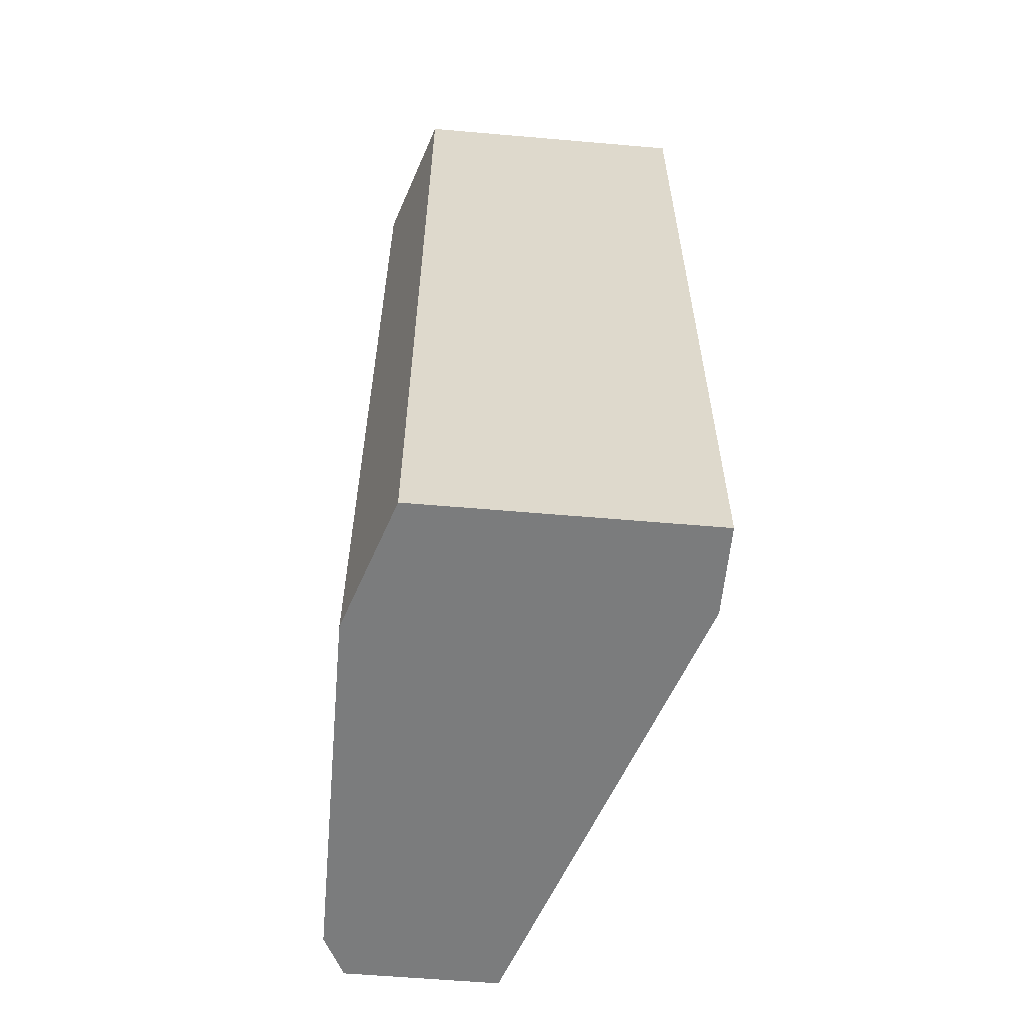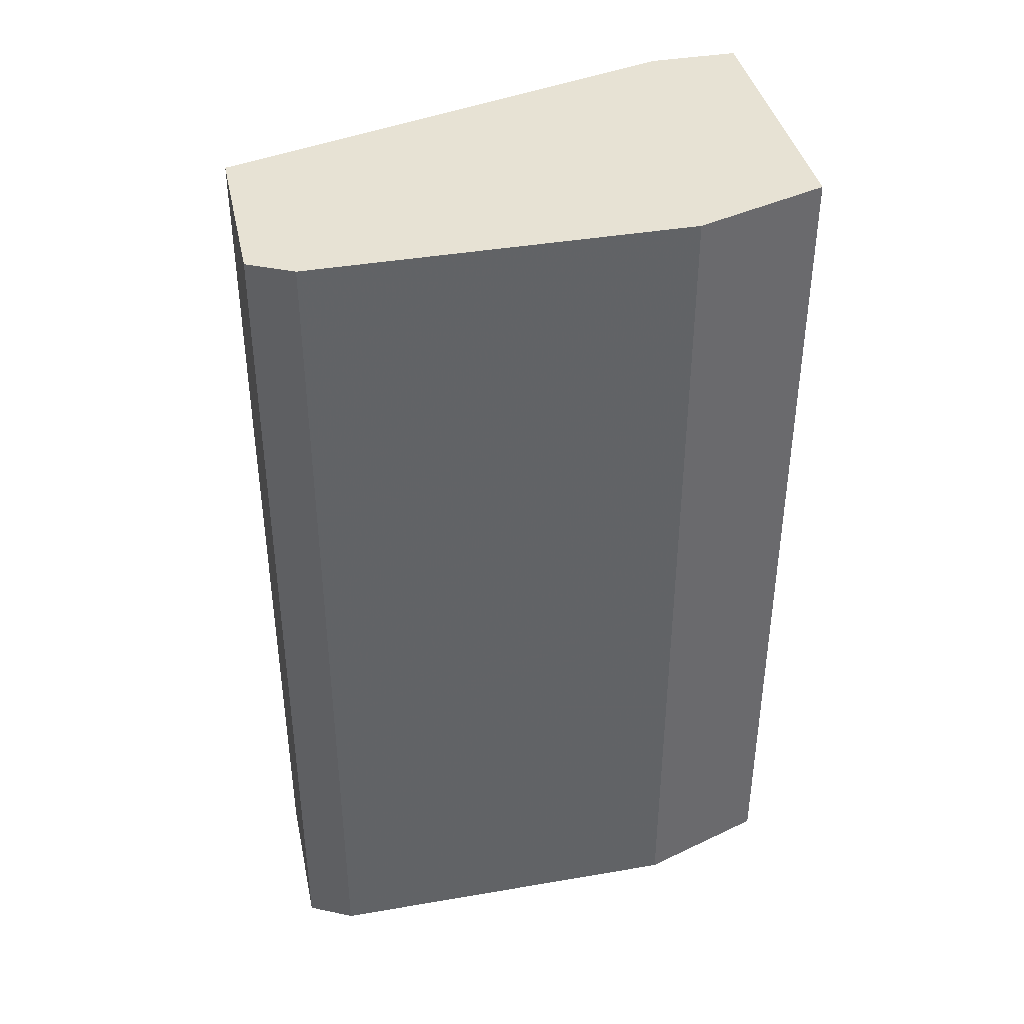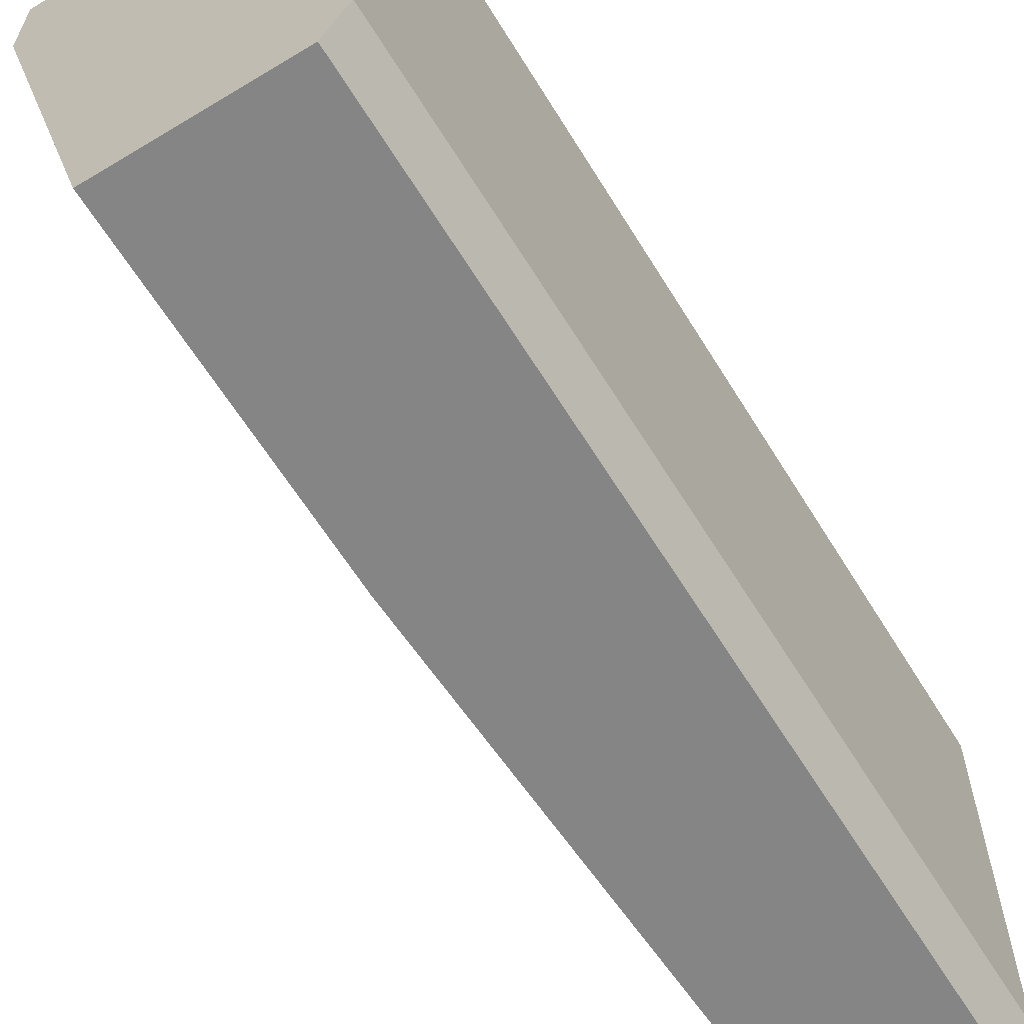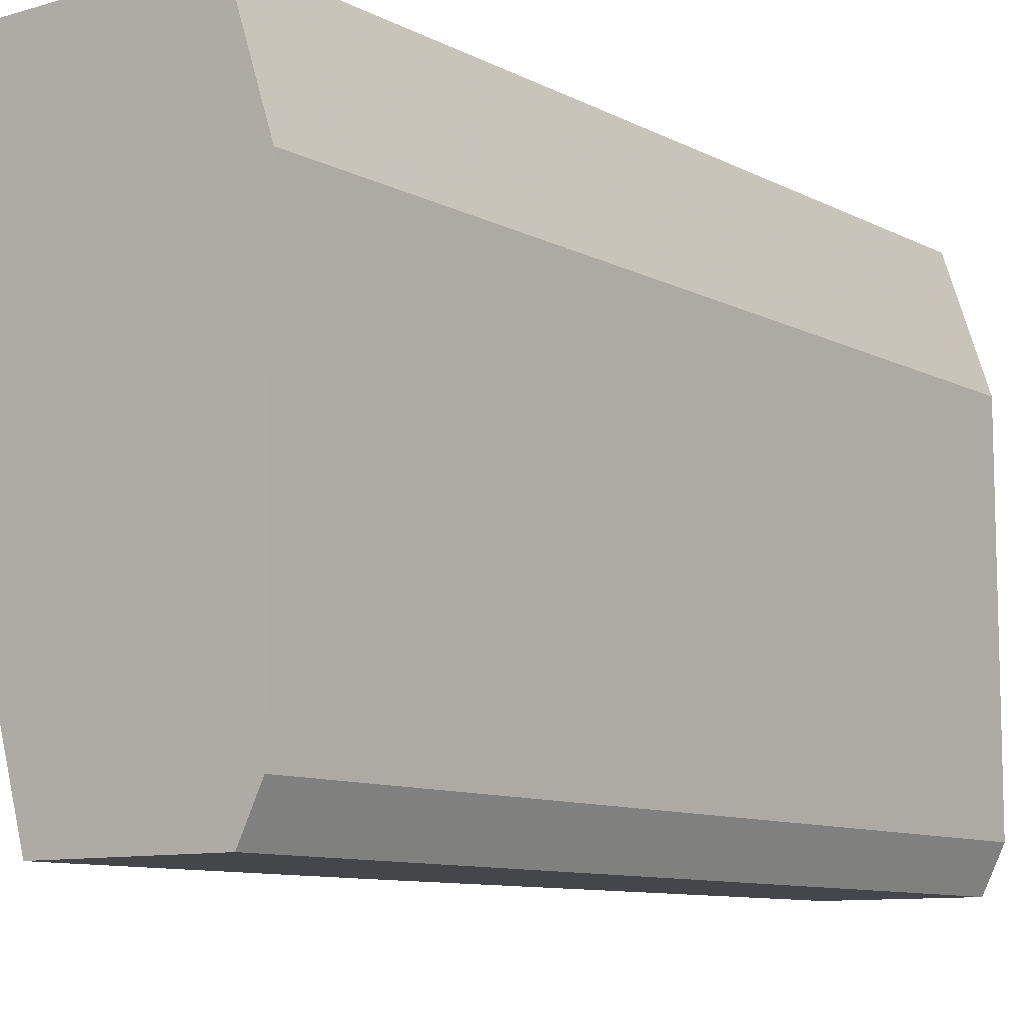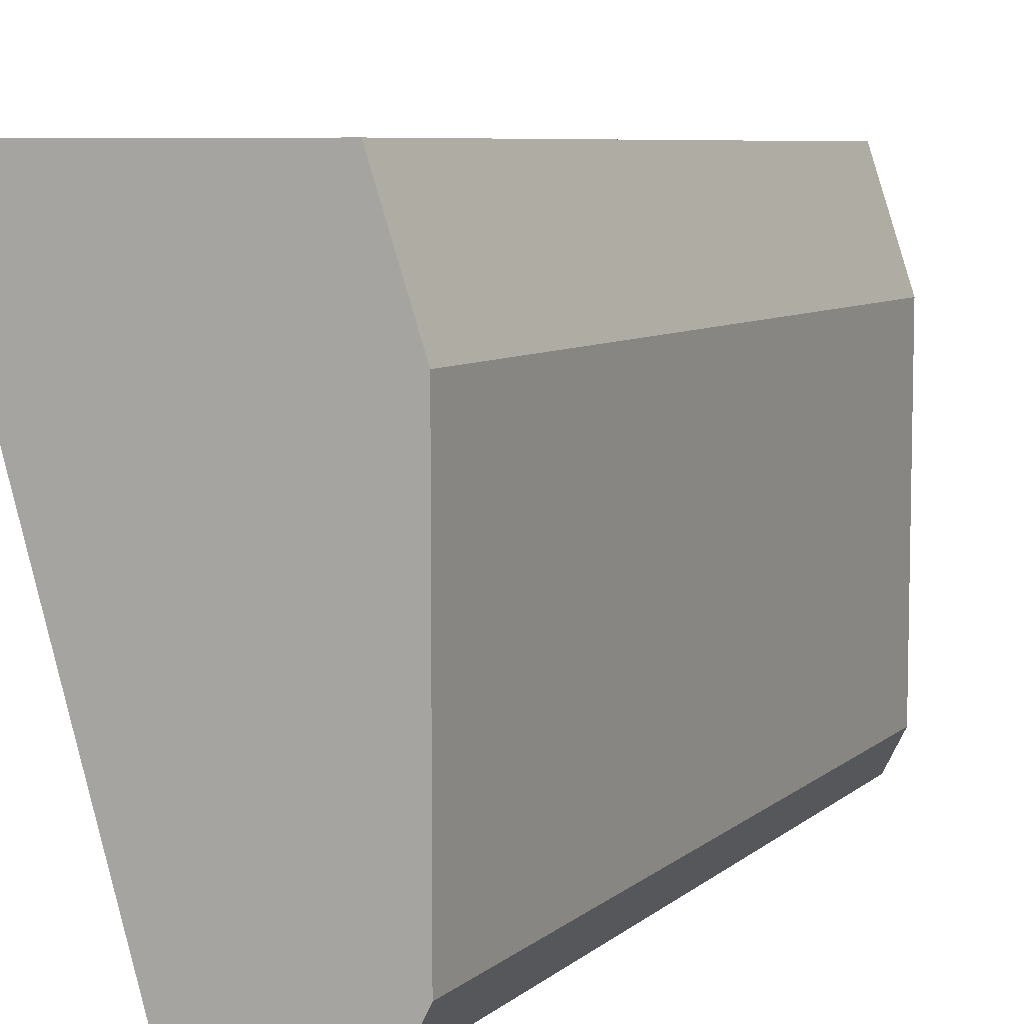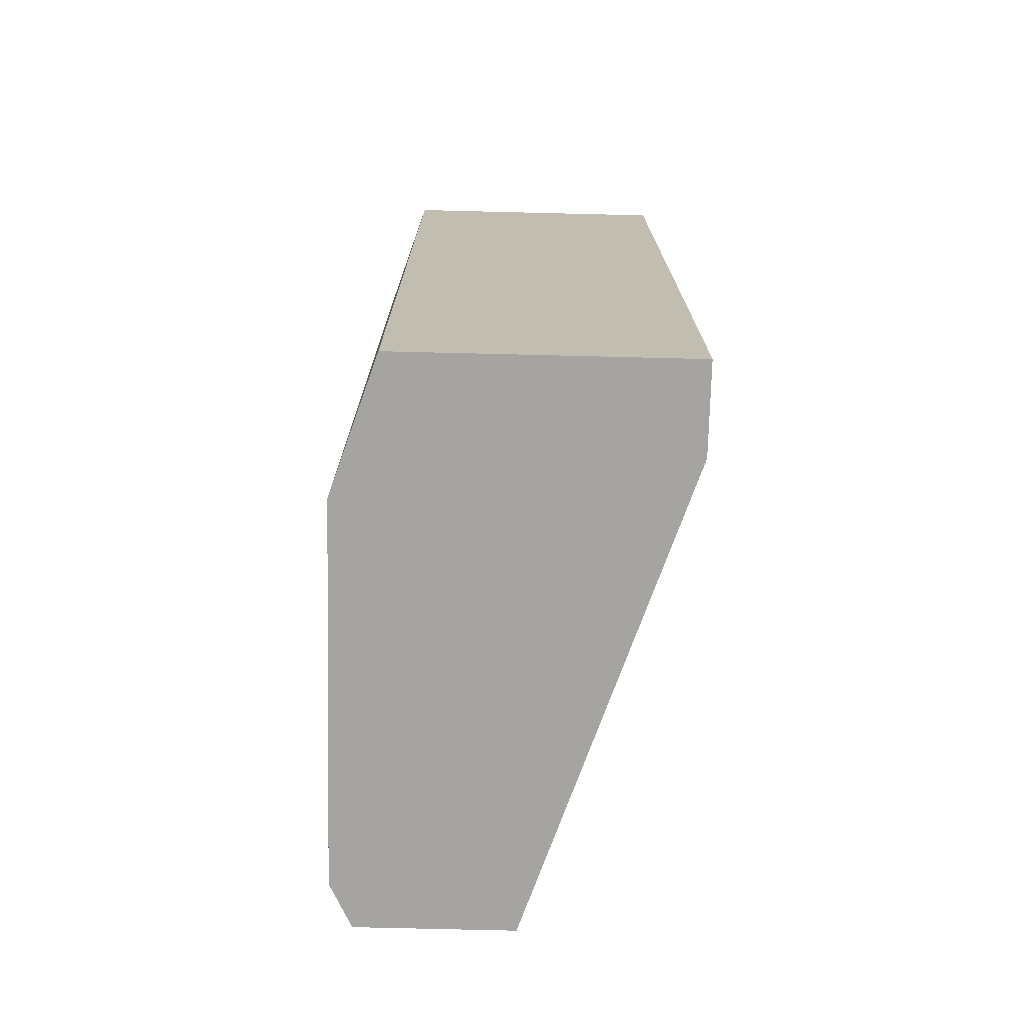
<metadata>
{"format":"obj","ext":"obj","renderer":"f3d","projection":"perspective","resolution":1024,"background":"white","views":[{"elev":-58.6,"azim":174.9,"up":"+Z"},{"elev":39.7,"azim":78.0,"up":"+Z"},{"elev":-61.9,"azim":31.5,"up":"+Y"},{"elev":-9.7,"azim":37.3,"up":"+Y"},{"elev":7.2,"azim":25.7,"up":"+Y"},{"elev":-73.4,"azim":178.6,"up":"+Z"}]}
</metadata>
<code>
v 0.01427 -0.01506 0.001201
v 0.01427 -0.01506 0.0175
v 0.007747 0.01209 0.0175
v 0.007747 0.01209 -0.02704
v 0.007747 0.007748 0.0175
v 0.007747 0.007748 -0.02704
v 0.02295 -0.01506 0.0175
v 0.02295 -0.01506 -0.02704
v 0.01535 -0.01506 -0.02704
v 0.02187 0.01209 0.0175
v 0.02187 0.01209 -0.02704
v 0.02404 -0.01289 0.0175
v 0.02404 -0.01289 -0.02704
v 0.02404 0.005576 0.0175
v 0.02404 0.005576 -0.02704
f 2 6 1
f 8 9 4
f 9 8 2
f 10 4 3
f 2 10 3
f 8 4 11
f 4 10 11
f 10 2 12
f 11 10 15
f 8 11 15
f 4 9 6
f 3 4 6
f 10 12 14
f 15 10 14
f 12 15 14
f 2 3 5
f 6 2 5
f 3 6 5
f 12 8 13
f 8 15 13
f 15 12 13
f 2 8 7
f 12 2 7
f 8 12 7
f 9 2 1
f 6 9 1

</code>
